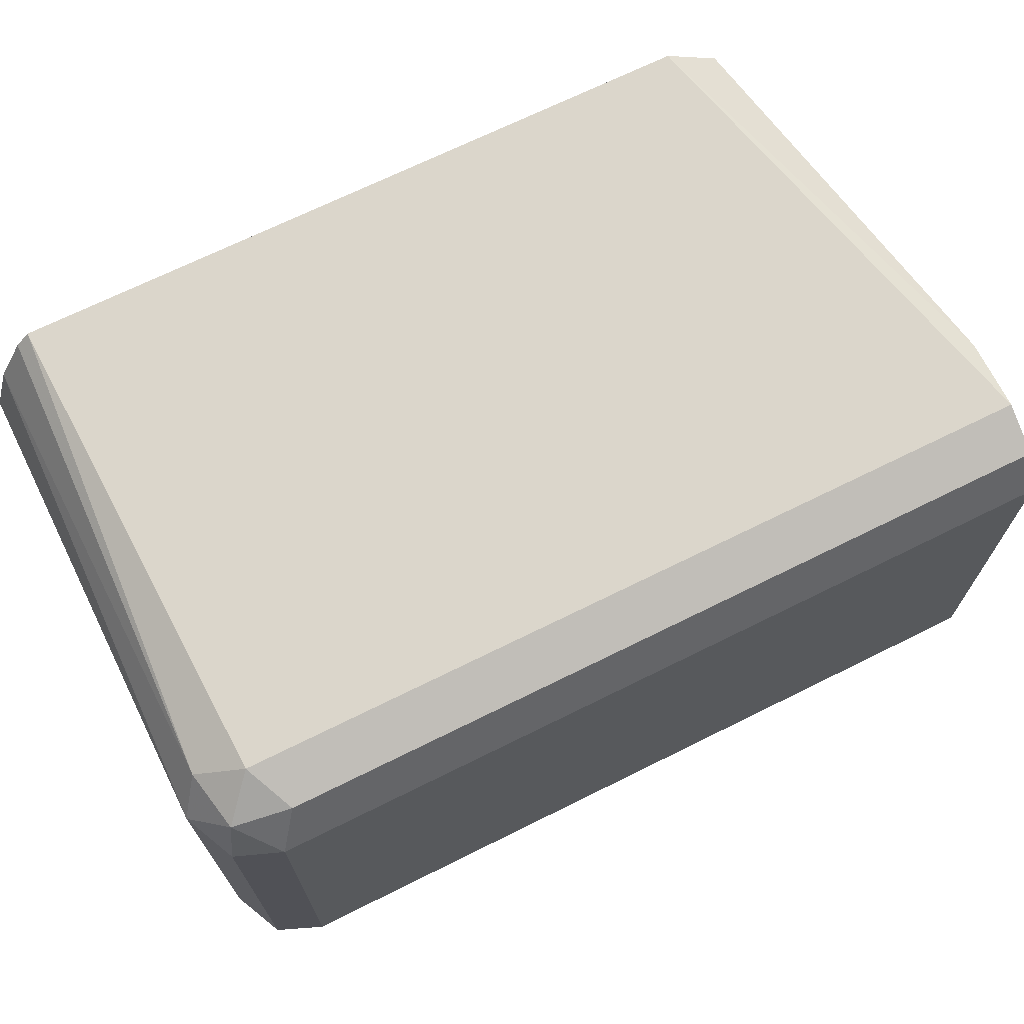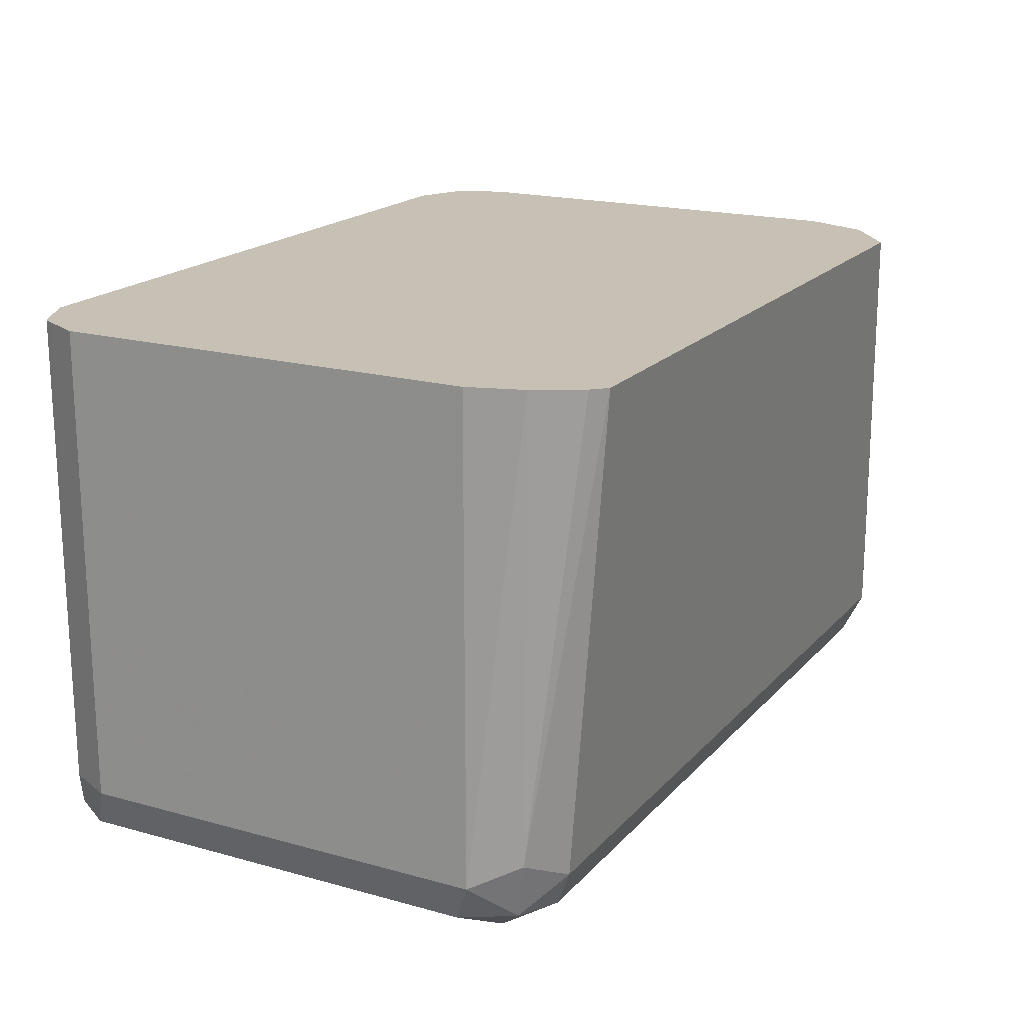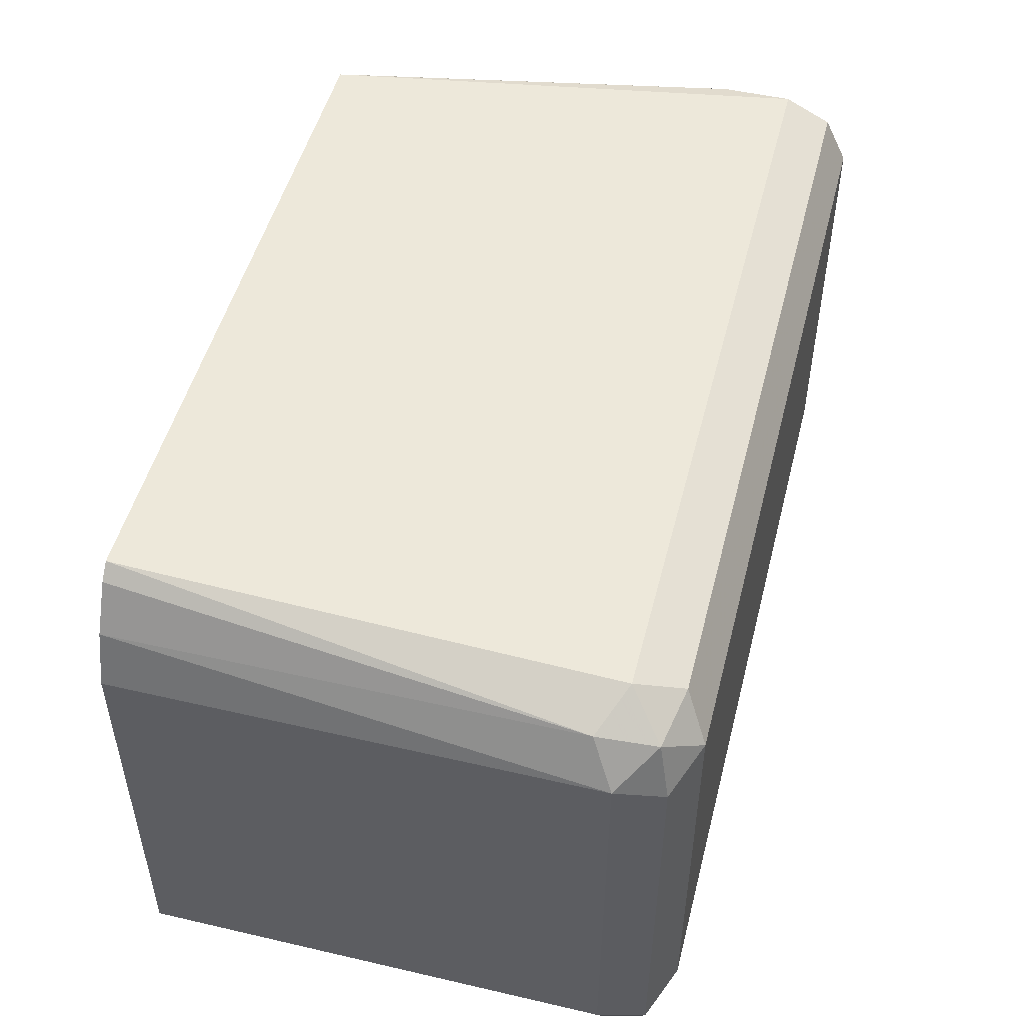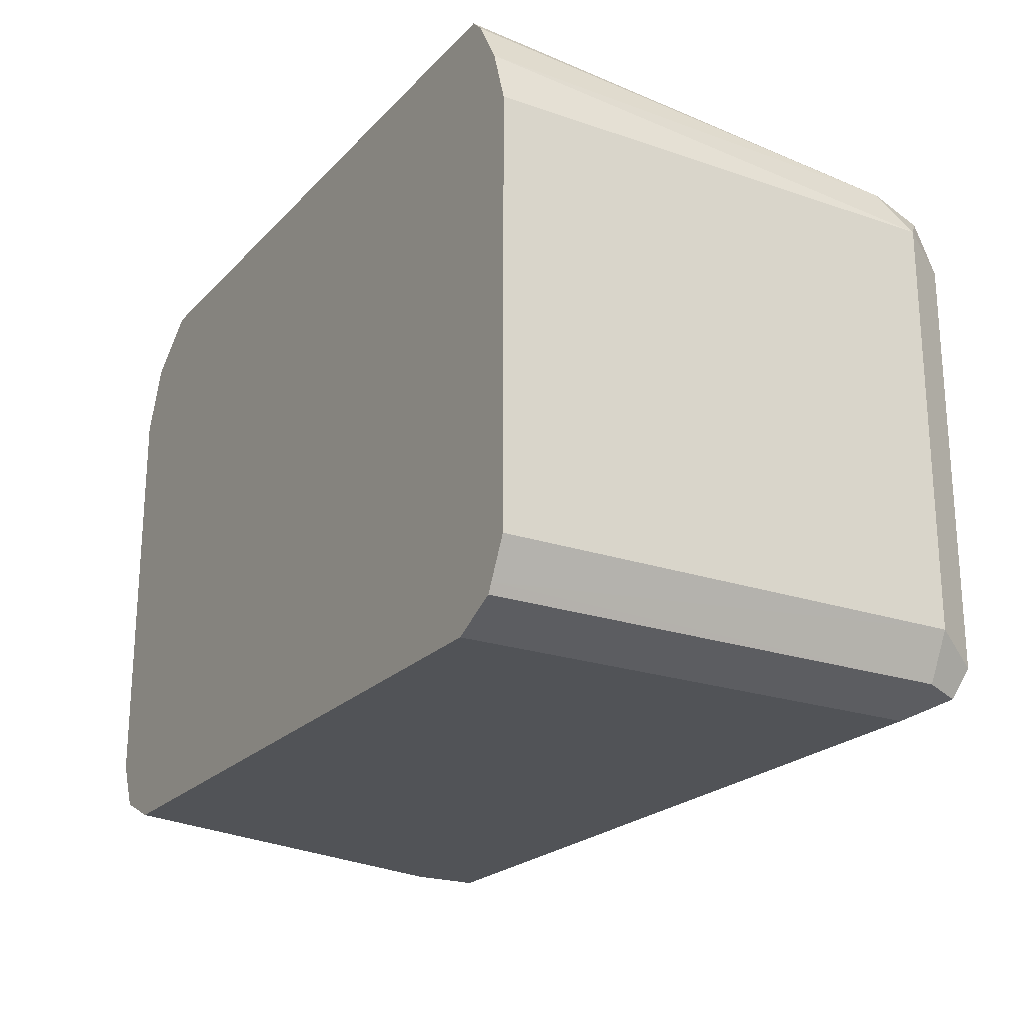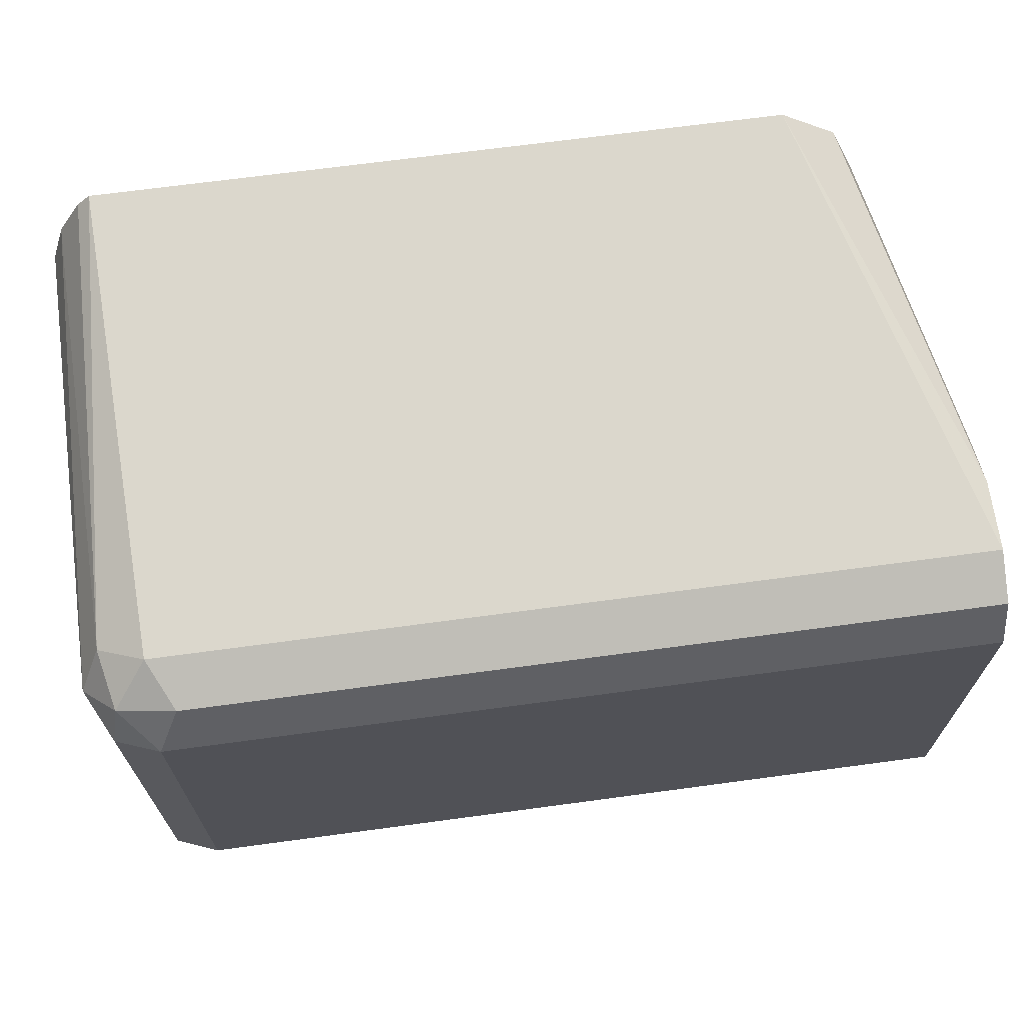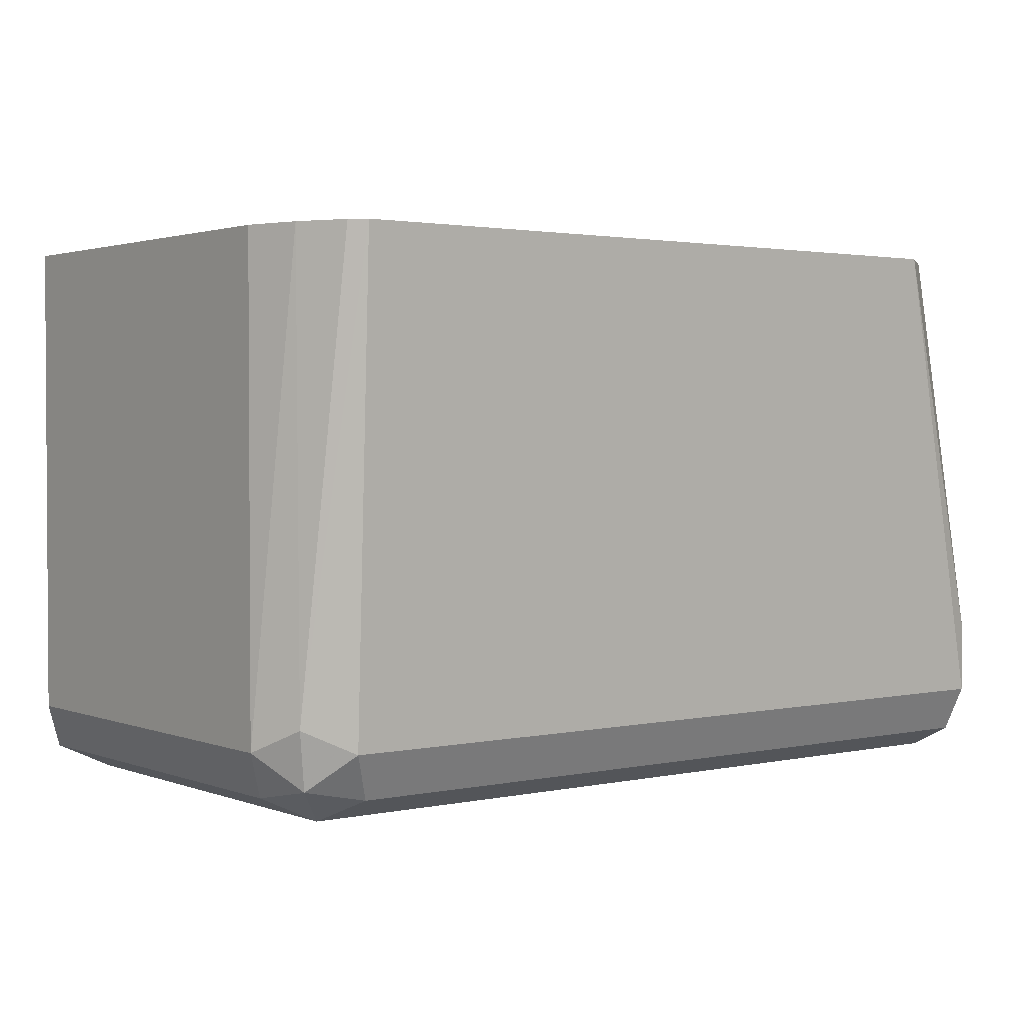
<metadata>
{"format":"obj","ext":"obj","renderer":"f3d","projection":"perspective","resolution":1024,"background":"white","views":[{"elev":69.6,"azim":-26.4,"up":"+Z"},{"elev":18.6,"azim":-61.9,"up":"+Y"},{"elev":50.1,"azim":-75.7,"up":"+Z"},{"elev":-22.2,"azim":-120.8,"up":"+Z"},{"elev":68.3,"azim":-7.7,"up":"+Z"},{"elev":2.1,"azim":-37.5,"up":"+Y"}]}
</metadata>
<code>
v -0.5889 -0.07064 -0.5475
v -0.6005 0.03168 -0.5299
v -0.5889 -0.05884 -0.5417
v -0.5889 -0.08831 -0.5475
v -0.6182 0.03168 -0.5475
v -0.6058 0.03168 -0.5418
v -0.5889 -0.04997 -0.5329
v -0.5889 -0.05859 -0.5415
v -0.6005 0.03168 -0.4239
v -0.5889 -0.1001 -0.5416
v -0.7948 -0.08831 -0.5475
v -0.7948 0.03168 -0.5475
v -0.5889 -0.04997 -0.4269
v -0.607 0.03168 -0.4075
v -0.5889 -0.05686 -0.4124
v -0.5889 -0.05299 -0.4201
v -0.5889 -0.1021 -0.5376
v -0.7948 -0.1001 -0.5416
v -0.8036 -0.09714 -0.5431
v -0.8066 0.03168 -0.5416
v -0.5889 -0.07064 -0.4062
v -0.6218 0.03168 -0.3958
v -0.5889 -0.106 -0.5299
v -0.7948 -0.106 -0.5299
v -0.8066 -0.1001 -0.5358
v -0.8125 -0.08831 -0.5299
v -0.8066 -0.08831 -0.5416
v -0.8078 0.03168 -0.5392
v -0.5889 -0.08831 -0.4062
v -0.7984 0.03168 -0.3958
v -0.5889 -0.106 -0.4239
v -0.7948 -0.106 -0.4239
v -0.8066 -0.1001 -0.4298
v -0.8125 -0.08831 -0.4239
v -0.8125 0.03168 -0.5299
v -0.5889 -0.09433 -0.4093
v -0.7948 -0.08831 -0.4062
v -0.8018 0.03168 -0.3992
v -0.8066 -0.08242 -0.4121
v -0.5889 -0.1001 -0.4121
v -0.7889 -0.1001 -0.4121
v -0.8036 -0.09714 -0.4151
v -0.8125 0.03168 -0.4239
v -0.8082 0.03168 -0.4105
f 24 33 25
f 20 27 28
f 24 32 33
f 23 32 24
f 23 31 32
f 22 37 29
f 22 30 37
f 21 22 29
f 19 27 20
f 17 24 18
f 19 25 26
f 18 25 19
f 18 24 25
f 17 23 24
f 14 22 21
f 14 21 15
f 12 19 20
f 25 33 34
f 19 26 27
f 25 34 26
f 34 39 44
f 26 43 35
f 11 19 12
f 38 44 39
f 37 42 41
f 37 39 42
f 36 41 40
f 36 37 41
f 34 44 43
f 34 42 39
f 26 34 43
f 33 42 34
f 32 41 42
f 31 41 32
f 31 40 41
f 30 39 37
f 30 38 39
f 29 37 36
f 26 28 27
f 26 35 28
f 32 42 33
f 11 18 19
f 1 13 16
f 9 16 13
f 1 12 5
f 1 11 12
f 1 4 11
f 1 10 4
f 1 17 10
f 1 23 17
f 1 31 23
f 1 40 31
f 1 36 40
f 1 29 36
f 1 21 29
f 1 15 21
f 1 16 15
f 10 17 18
f 1 7 13
f 1 8 7
f 1 3 8
f 1 5 6
f 1 6 2
f 1 2 3
f 2 8 3
f 2 7 8
f 9 15 16
f 9 14 15
f 4 18 11
f 4 10 18
f 2 13 7
f 2 14 9
f 2 22 14
f 2 30 22
f 2 9 13
f 2 44 38
f 2 43 44
f 2 6 5
f 2 35 43
f 2 28 35
f 2 20 28
f 2 12 20
f 2 5 12
f 2 38 30

</code>
